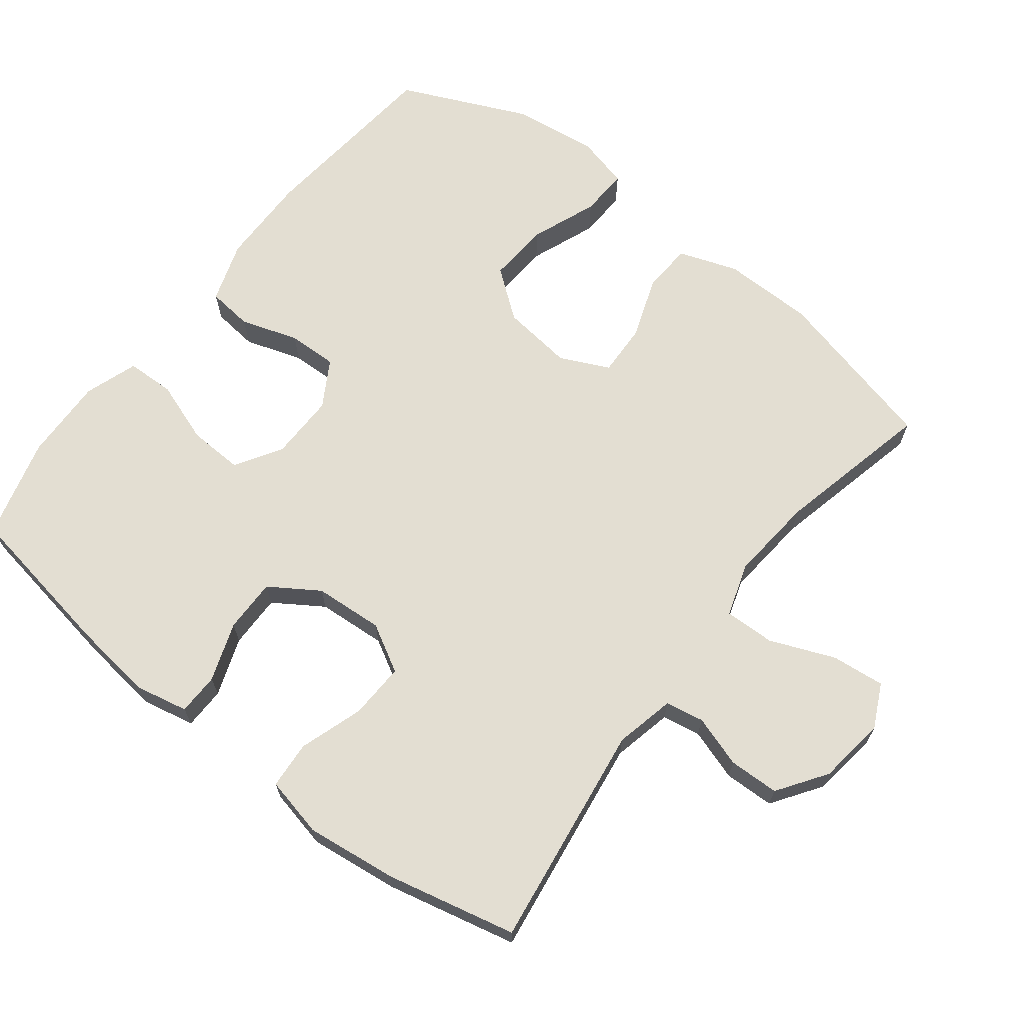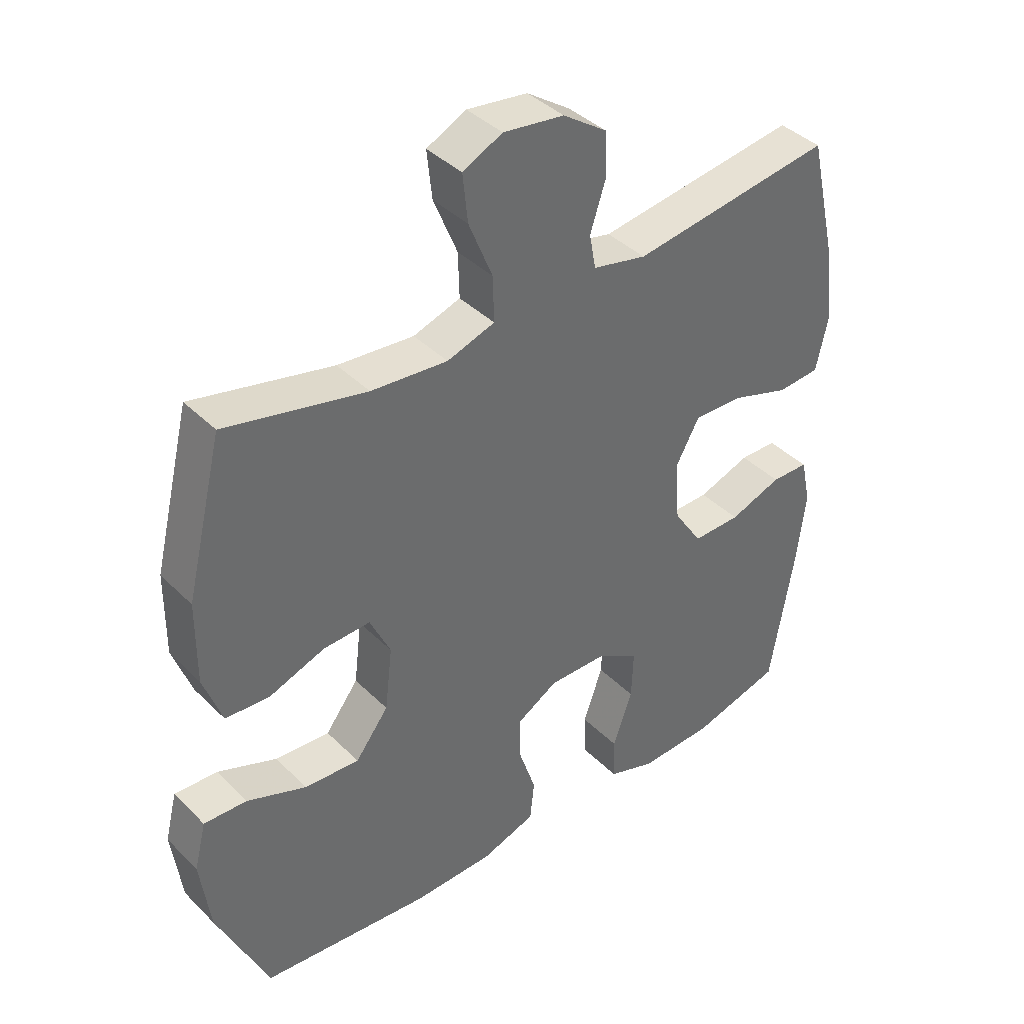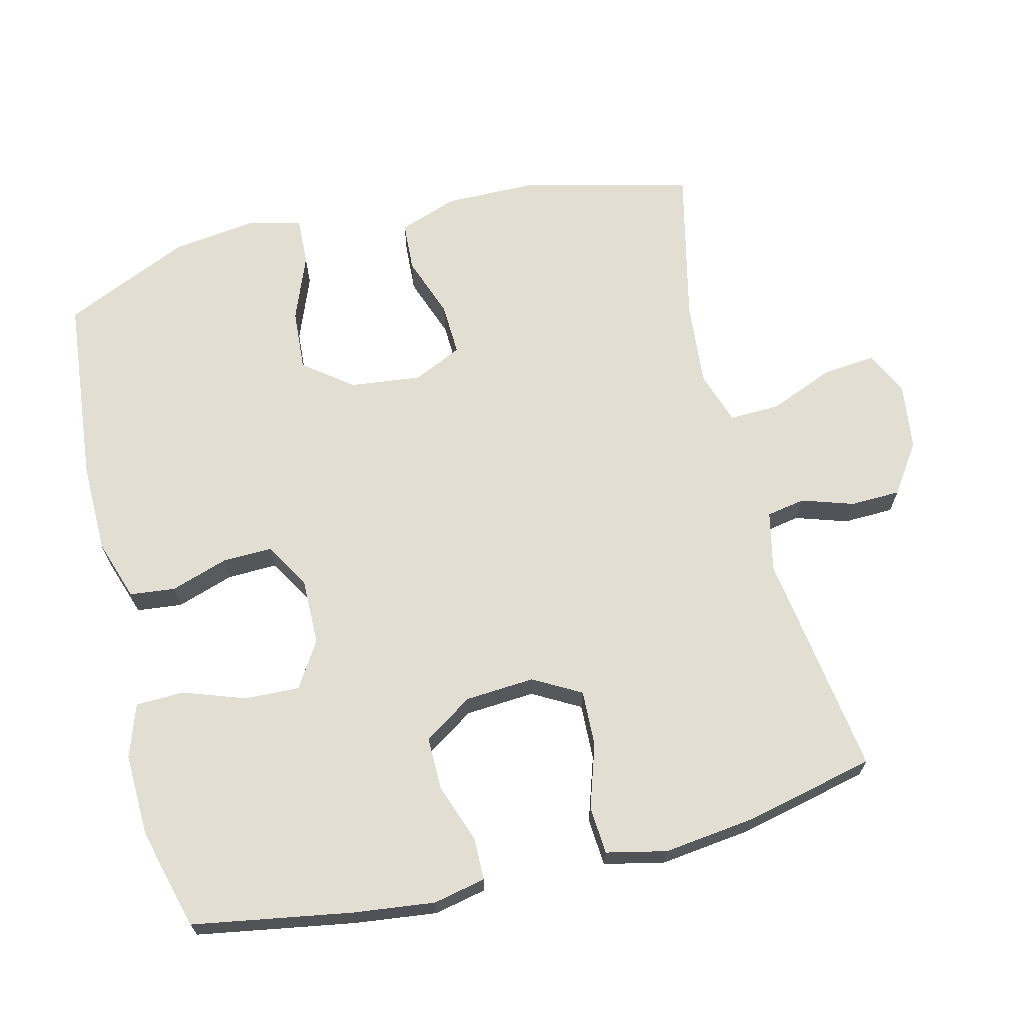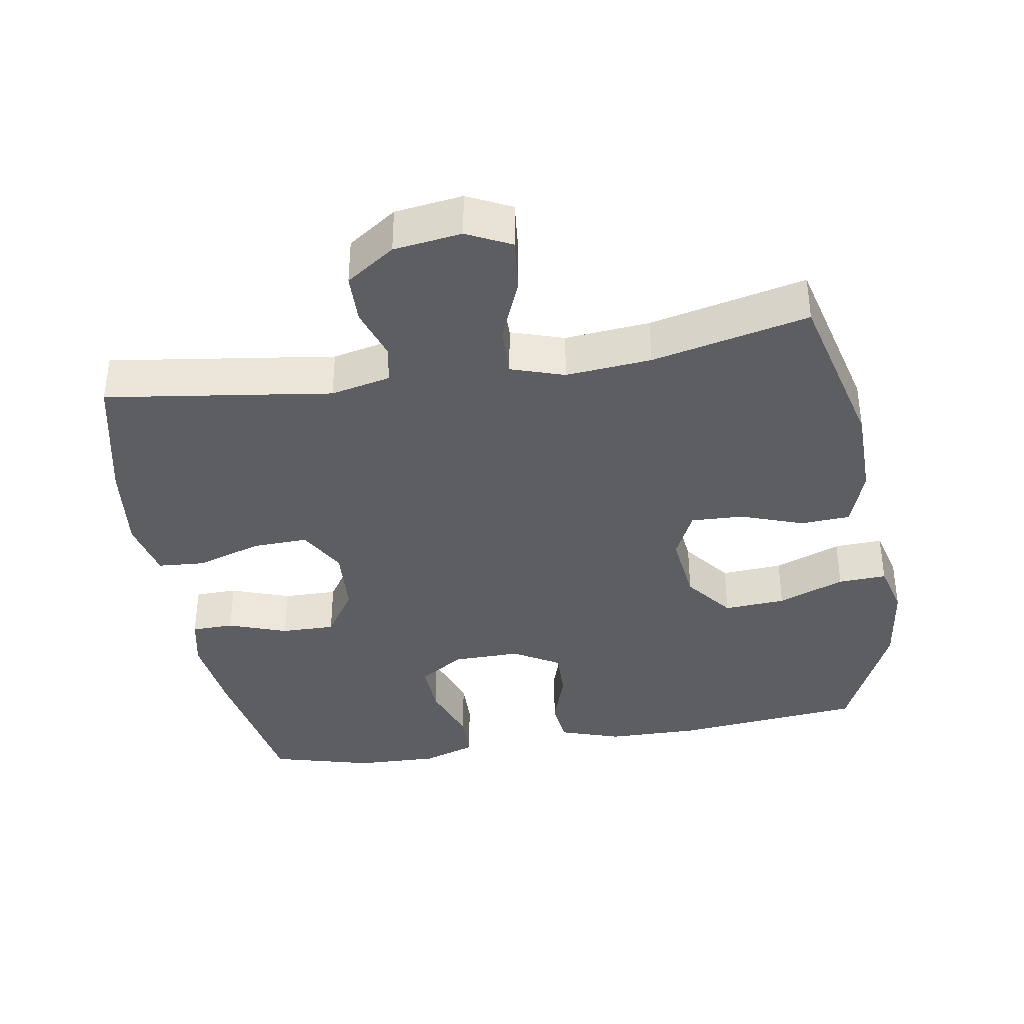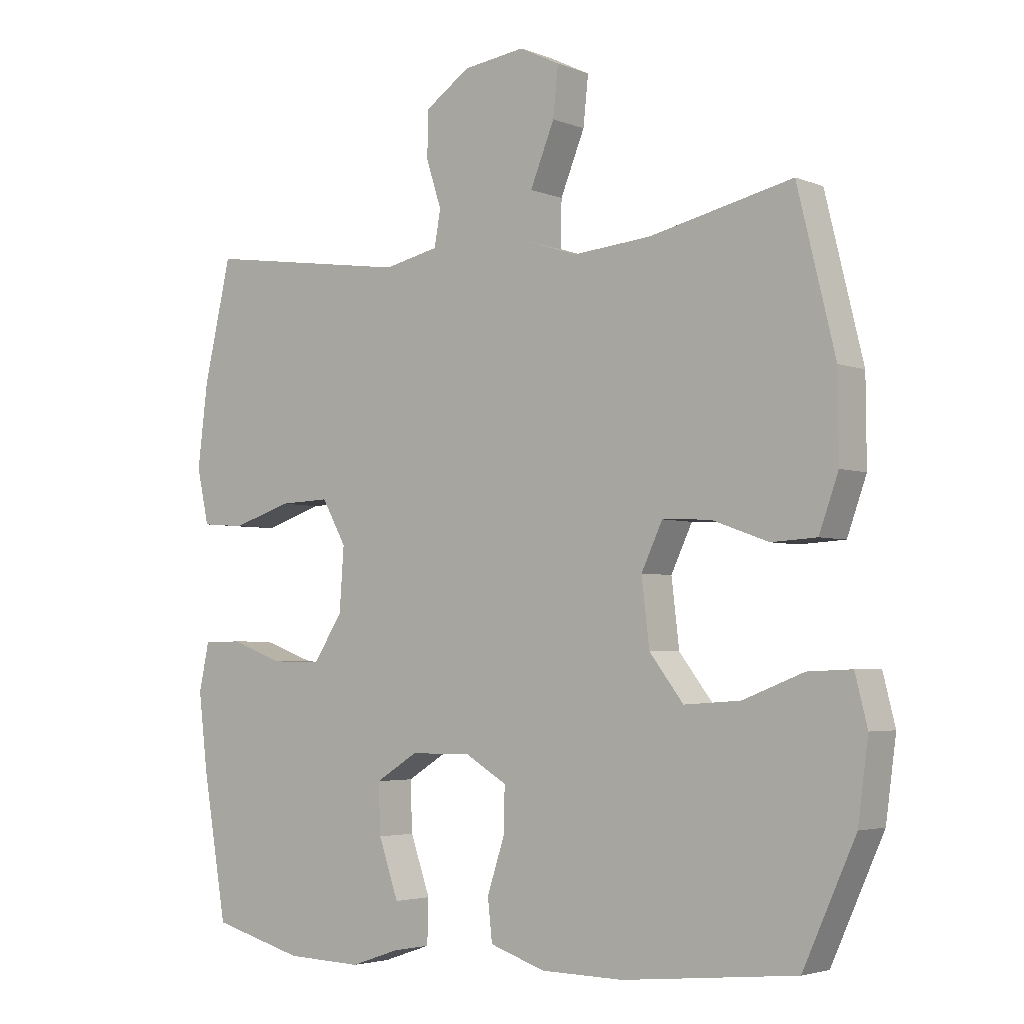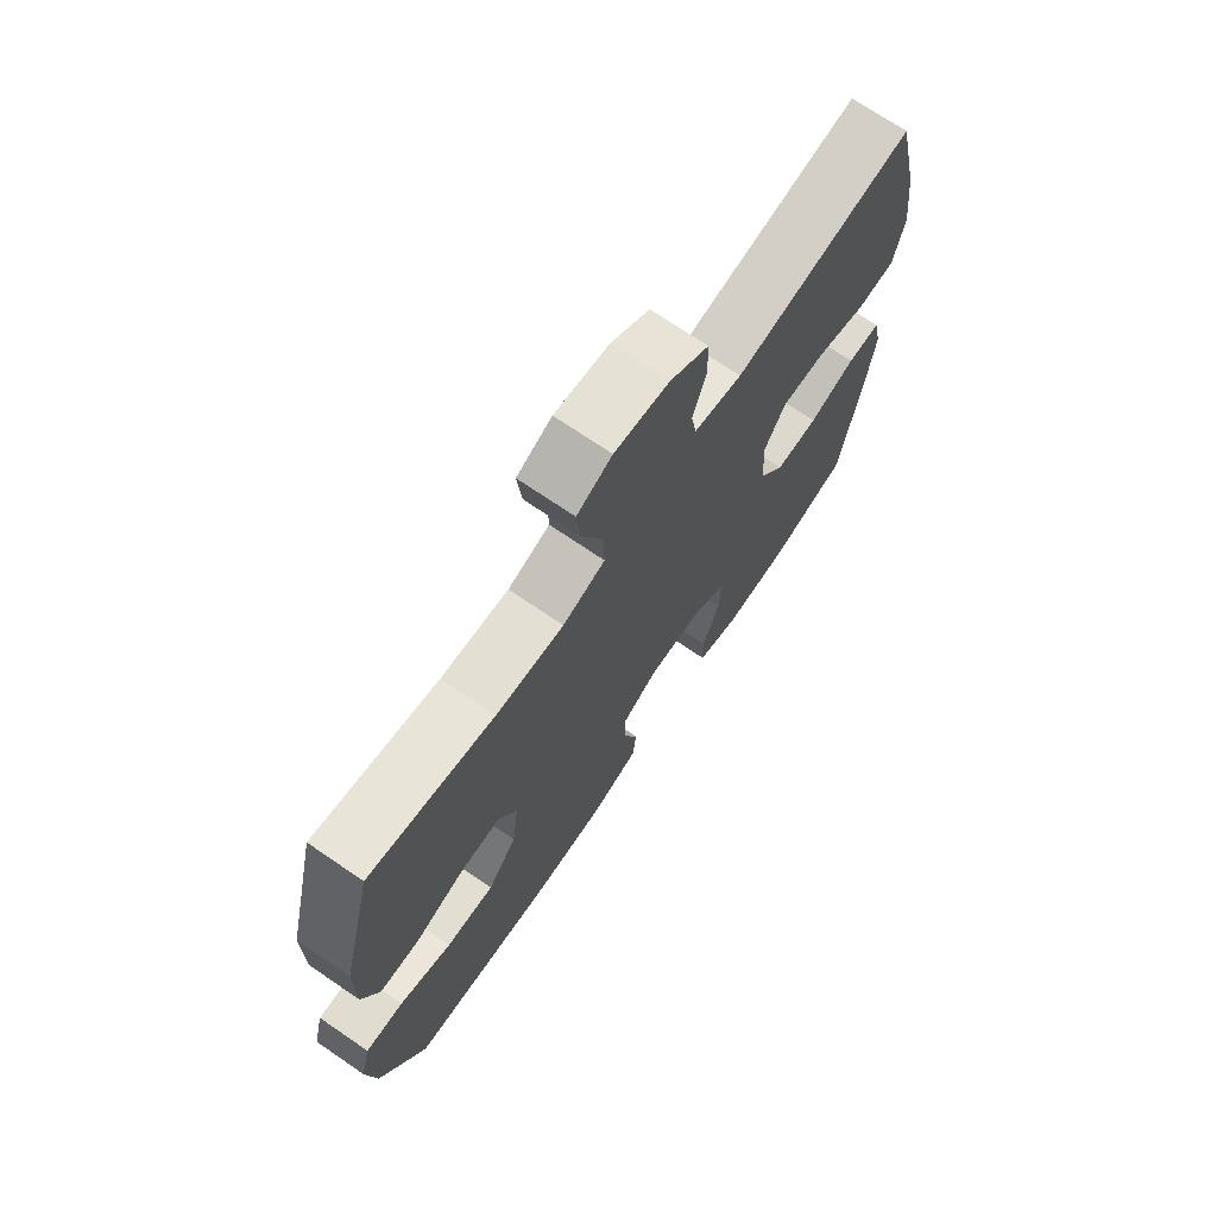
<metadata>
{"format":"obj","ext":"obj","renderer":"f3d","projection":"perspective","resolution":1024,"background":"white","views":[{"elev":67.4,"azim":-52.1,"up":"+Y"},{"elev":39.8,"azim":140.3,"up":"+Z"},{"elev":67.4,"azim":-103.8,"up":"+Y"},{"elev":-37.7,"azim":9.6,"up":"+Y"},{"elev":-3.6,"azim":37.8,"up":"+Z"},{"elev":71.8,"azim":124.3,"up":"+Z"}]}
</metadata>
<code>
v -0.5 0.07 0.5
v -0.178 0.07 0.454
v -0.092 0.07 0.473
v -0.082 0.07 0.528
v -0.106 0.07 0.602
v -0.104 0.07 0.674
v -0.034 0.07 0.722
v 0.063 0.07 0.735
v 0.126 0.07 0.704
v 0.118 0.07 0.628
v 0.08 0.07 0.535
v 0.078 0.07 0.463
v 0.154 0.07 0.438
v 0.276 0.07 0.449
v 0.5 0.07 0.5
v 0.559 0.07 0.258
v 0.56 0.07 0.127
v 0.53 0.07 0.043
v 0.459 0.07 0.039
v 0.37 0.07 0.071
v 0.295 0.07 0.074
v 0.262 0.07 0.004
v 0.274 0.07 -0.098
v 0.327 0.07 -0.167
v 0.415 0.07 -0.161
v 0.51 0.07 -0.124
v 0.579 0.07 -0.121
v 0.598 0.07 -0.197
v 0.582 0.07 -0.318
v 0.5 0.07 -0.5
v 0.229 0.07 -0.527
v 0.099 0.07 -0.525
v 0.012 0.07 -0.496
v 0.005 0.07 -0.431
v 0.032 0.07 -0.349
v 0.034 0.07 -0.278
v -0.032 0.07 -0.239
v -0.127 0.07 -0.24
v -0.193 0.07 -0.281
v -0.19 0.07 -0.359
v -0.159 0.07 -0.448
v -0.161 0.07 -0.517
v -0.237 0.07 -0.543
v -0.356 0.07 -0.539
v -0.5 0.07 -0.5
v -0.538 0.07 -0.274
v -0.552 0.07 -0.157
v -0.536 0.07 -0.082
v -0.476 0.07 -0.081
v -0.392 0.07 -0.111
v -0.315 0.07 -0.112
v -0.269 0.07 -0.042
v -0.262 0.07 0.057
v -0.3 0.07 0.125
v -0.38 0.07 0.122
v -0.472 0.07 0.092
v -0.54 0.07 0.097
v -0.559 0.07 0.183
v -0.543 0.07 0.313
v -0.5 0 0.5
v -0.178 0 0.454
v -0.092 0 0.473
v -0.082 0 0.528
v -0.106 0 0.602
v -0.104 0 0.674
v -0.034 0 0.722
v 0.063 0 0.735
v 0.126 0 0.704
v 0.118 0 0.628
v 0.08 0 0.535
v 0.078 0 0.463
v 0.154 0 0.438
v 0.276 0 0.449
v 0.5 0 0.5
v 0.559 0 0.258
v 0.56 0 0.127
v 0.53 0 0.043
v 0.459 0 0.039
v 0.37 0 0.071
v 0.295 0 0.074
v 0.262 0 0.004
v 0.274 0 -0.098
v 0.327 0 -0.167
v 0.415 0 -0.161
v 0.51 0 -0.124
v 0.579 0 -0.121
v 0.598 0 -0.197
v 0.582 0 -0.318
v 0.5 0 -0.5
v 0.229 0 -0.527
v 0.099 0 -0.525
v 0.012 0 -0.496
v 0.005 0 -0.431
v 0.032 0 -0.349
v 0.034 0 -0.278
v -0.032 0 -0.239
v -0.127 0 -0.24
v -0.193 0 -0.281
v -0.19 0 -0.359
v -0.159 0 -0.448
v -0.161 0 -0.517
v -0.237 0 -0.543
v -0.356 0 -0.539
v -0.5 0 -0.5
v -0.538 0 -0.274
v -0.552 0 -0.157
v -0.536 0 -0.082
v -0.476 0 -0.081
v -0.392 0 -0.111
v -0.315 0 -0.112
v -0.269 0 -0.042
v -0.262 0 0.057
v -0.3 0 0.125
v -0.38 0 0.122
v -0.472 0 0.092
v -0.54 0 0.097
v -0.559 0 0.183
v -0.543 0 0.313
f 59 1 2
f 58 59 2
f 57 58 2
f 56 57 2
f 55 56 2
f 54 55 2 3
f 53 54 3
f 52 53 3
f 48 49 50
f 47 48 50
f 46 47 50
f 45 46 50
f 44 45 50
f 43 44 50
f 42 43 50
f 41 42 50
f 40 41 50
f 39 40 50 51
f 38 39 51 52
f 33 34 35
f 32 33 35
f 31 32 35
f 30 31 35
f 29 30 35
f 28 29 35
f 27 28 35
f 26 27 35
f 25 26 35
f 24 25 35 36
f 23 24 36 37
f 18 19 20
f 17 18 20
f 16 17 20
f 15 16 20
f 14 15 20
f 13 14 20 21
f 12 13 21 22
f 9 10 11
f 8 9 11
f 7 8 11
f 6 7 11
f 5 6 11
f 4 5 11
f 3 4 11 12
f 37 38 52
f 23 37 52
f 22 23 52
f 12 22 52
f 3 12 52
f 61 60 118
f 61 118 117
f 61 117 116
f 61 116 115
f 61 115 114
f 62 61 114 113
f 62 113 112
f 62 112 111
f 109 108 107
f 109 107 106
f 109 106 105
f 109 105 104
f 109 104 103
f 109 103 102
f 109 102 101
f 109 101 100
f 109 100 99
f 110 109 99 98
f 111 110 98 97
f 94 93 92
f 94 92 91
f 94 91 90
f 94 90 89
f 94 89 88
f 94 88 87
f 94 87 86
f 94 86 85
f 94 85 84
f 95 94 84 83
f 96 95 83 82
f 79 78 77
f 79 77 76
f 79 76 75
f 79 75 74
f 79 74 73
f 80 79 73 72
f 81 80 72 71
f 70 69 68
f 70 68 67
f 70 67 66
f 70 66 65
f 70 65 64
f 70 64 63
f 71 70 63 62
f 111 97 96
f 111 96 82
f 111 82 81
f 111 81 71
f 111 71 62
f 1 60 61 2
f 2 61 62 3
f 3 62 63 4
f 4 63 64 5
f 5 64 65 6
f 6 65 66 7
f 7 66 67 8
f 8 67 68 9
f 9 68 69 10
f 10 69 70 11
f 11 70 71 12
f 12 71 72 13
f 13 72 73 14
f 14 73 74 15
f 15 74 75 16
f 16 75 76 17
f 17 76 77 18
f 18 77 78 19
f 19 78 79 20
f 20 79 80 21
f 21 80 81 22
f 22 81 82 23
f 23 82 83 24
f 24 83 84 25
f 25 84 85 26
f 26 85 86 27
f 27 86 87 28
f 28 87 88 29
f 29 88 89 30
f 30 89 90 31
f 31 90 91 32
f 32 91 92 33
f 33 92 93 34
f 34 93 94 35
f 35 94 95 36
f 36 95 96 37
f 37 96 97 38
f 38 97 98 39
f 39 98 99 40
f 40 99 100 41
f 41 100 101 42
f 42 101 102 43
f 43 102 103 44
f 44 103 104 45
f 45 104 105 46
f 46 105 106 47
f 47 106 107 48
f 48 107 108 49
f 49 108 109 50
f 50 109 110 51
f 51 110 111 52
f 52 111 112 53
f 53 112 113 54
f 54 113 114 55
f 55 114 115 56
f 56 115 116 57
f 57 116 117 58
f 58 117 118 59
f 59 118 60 1

</code>
